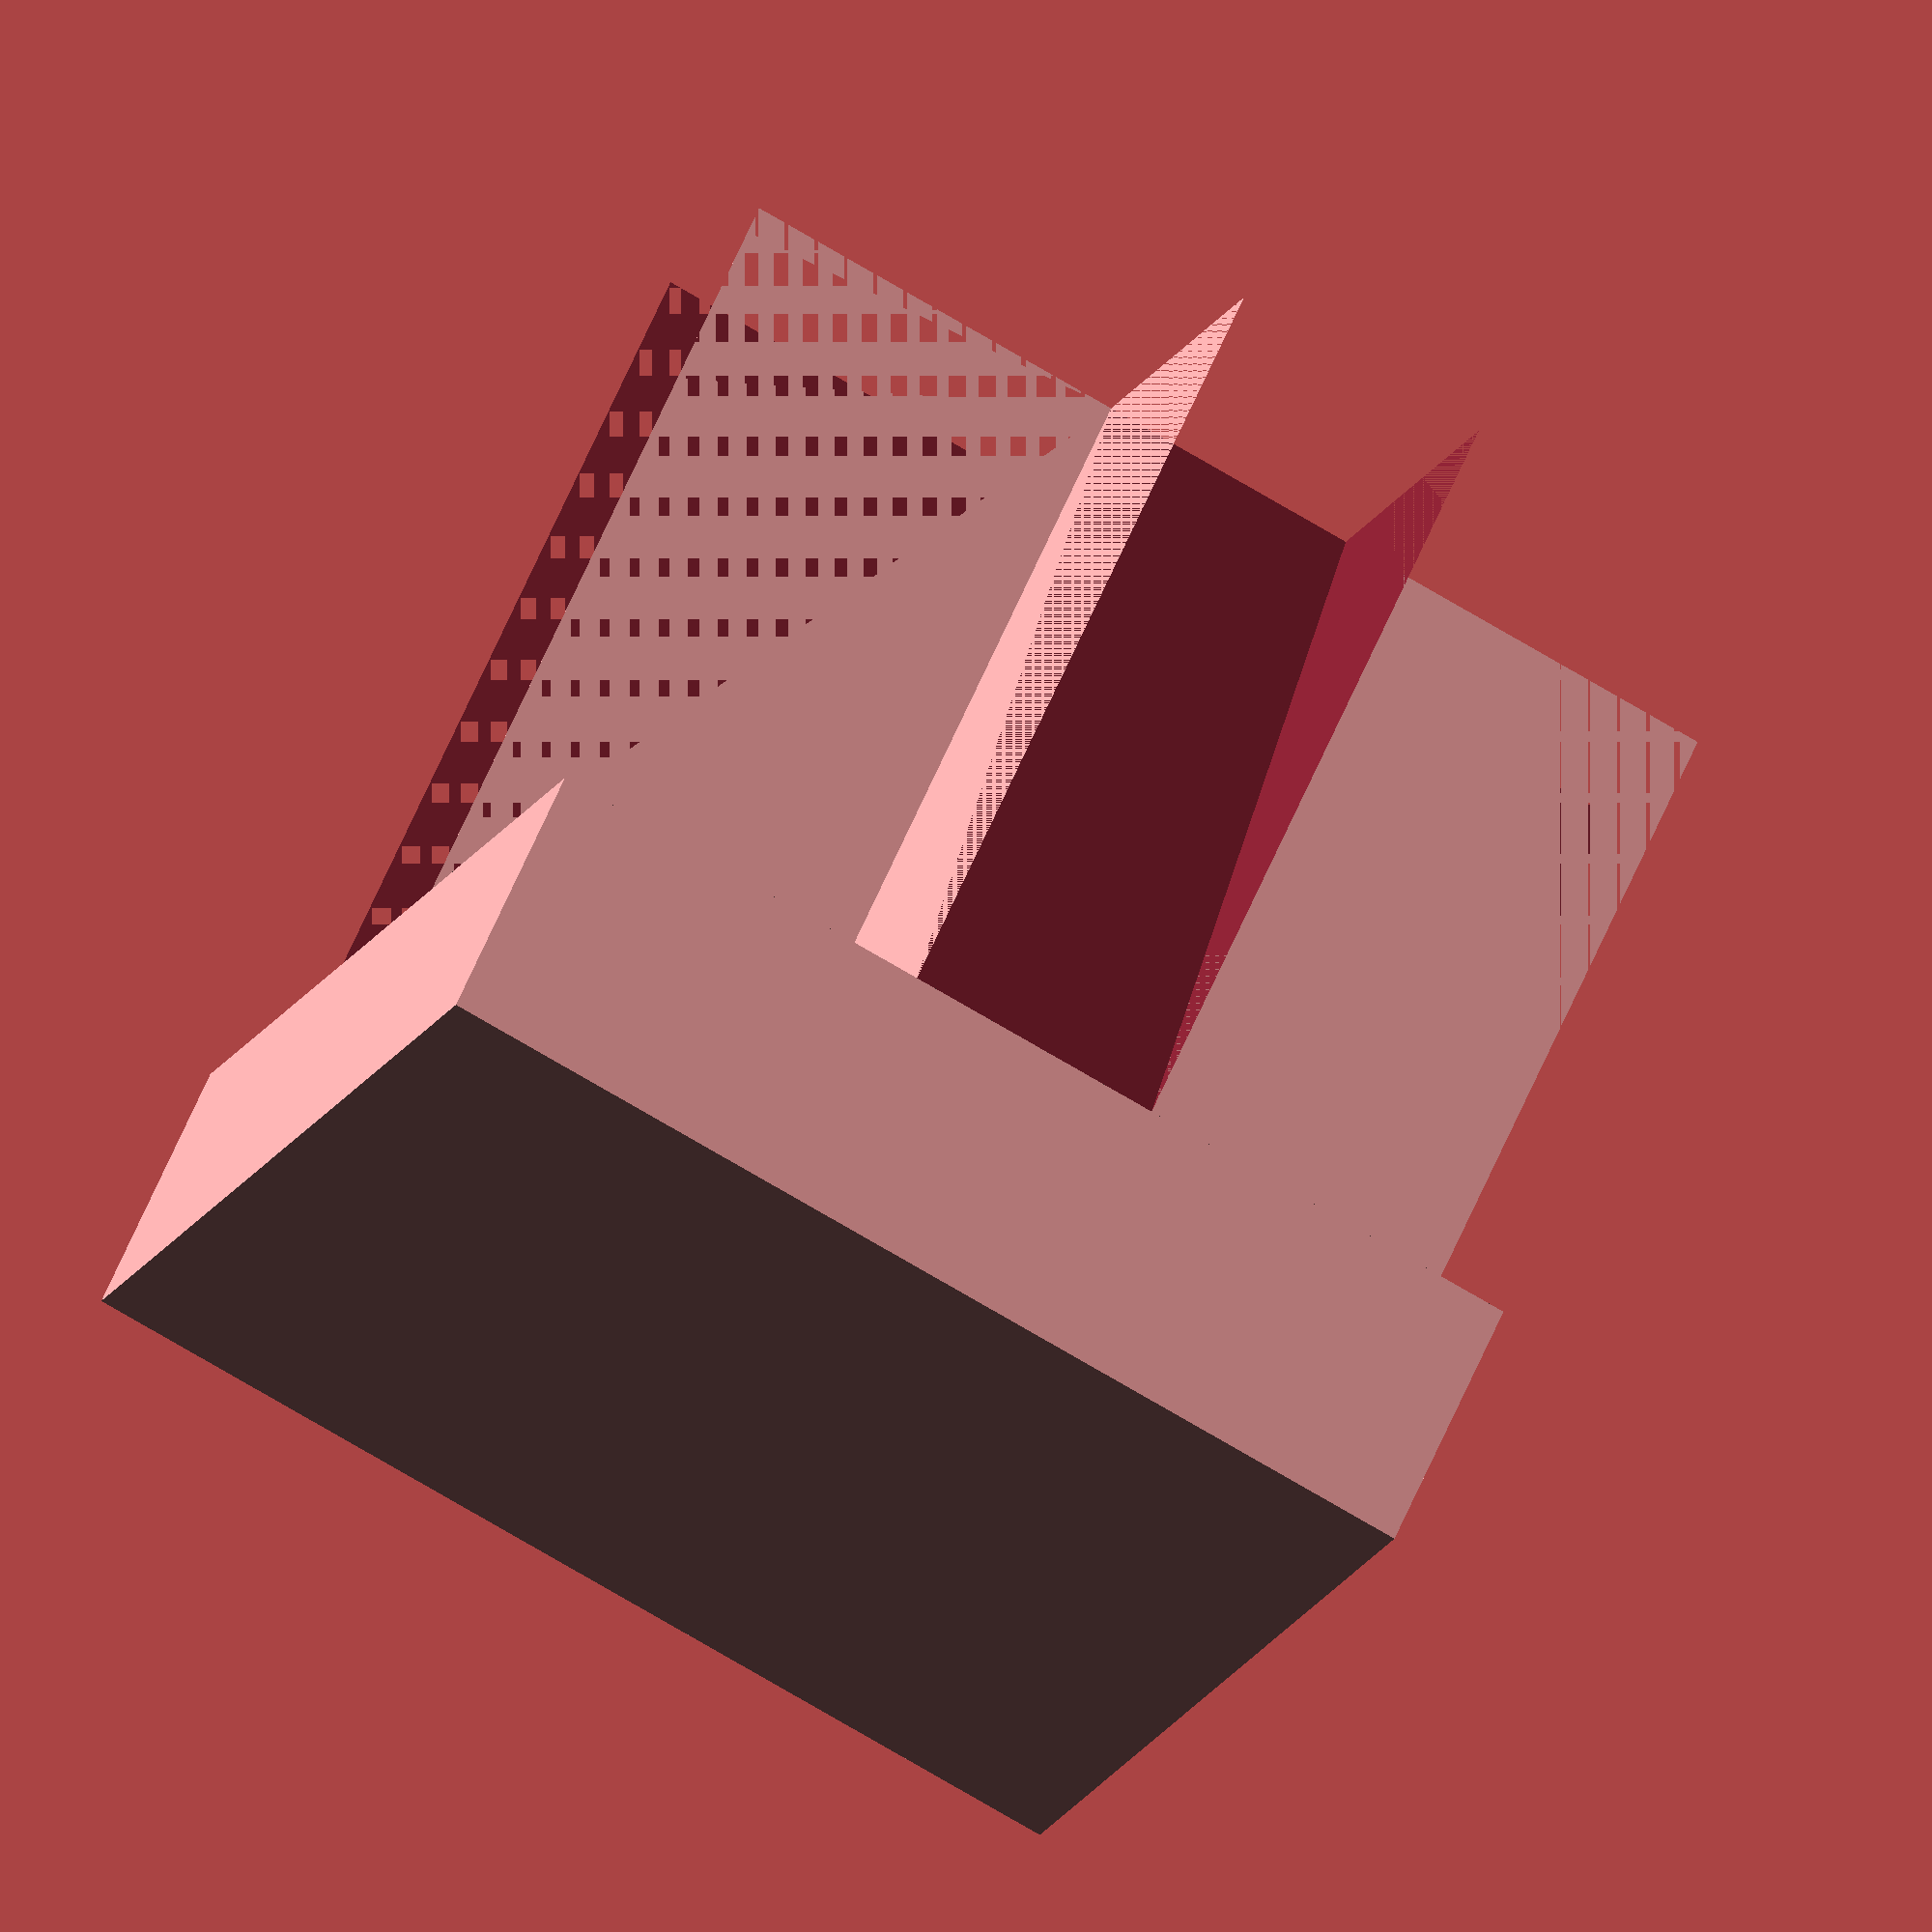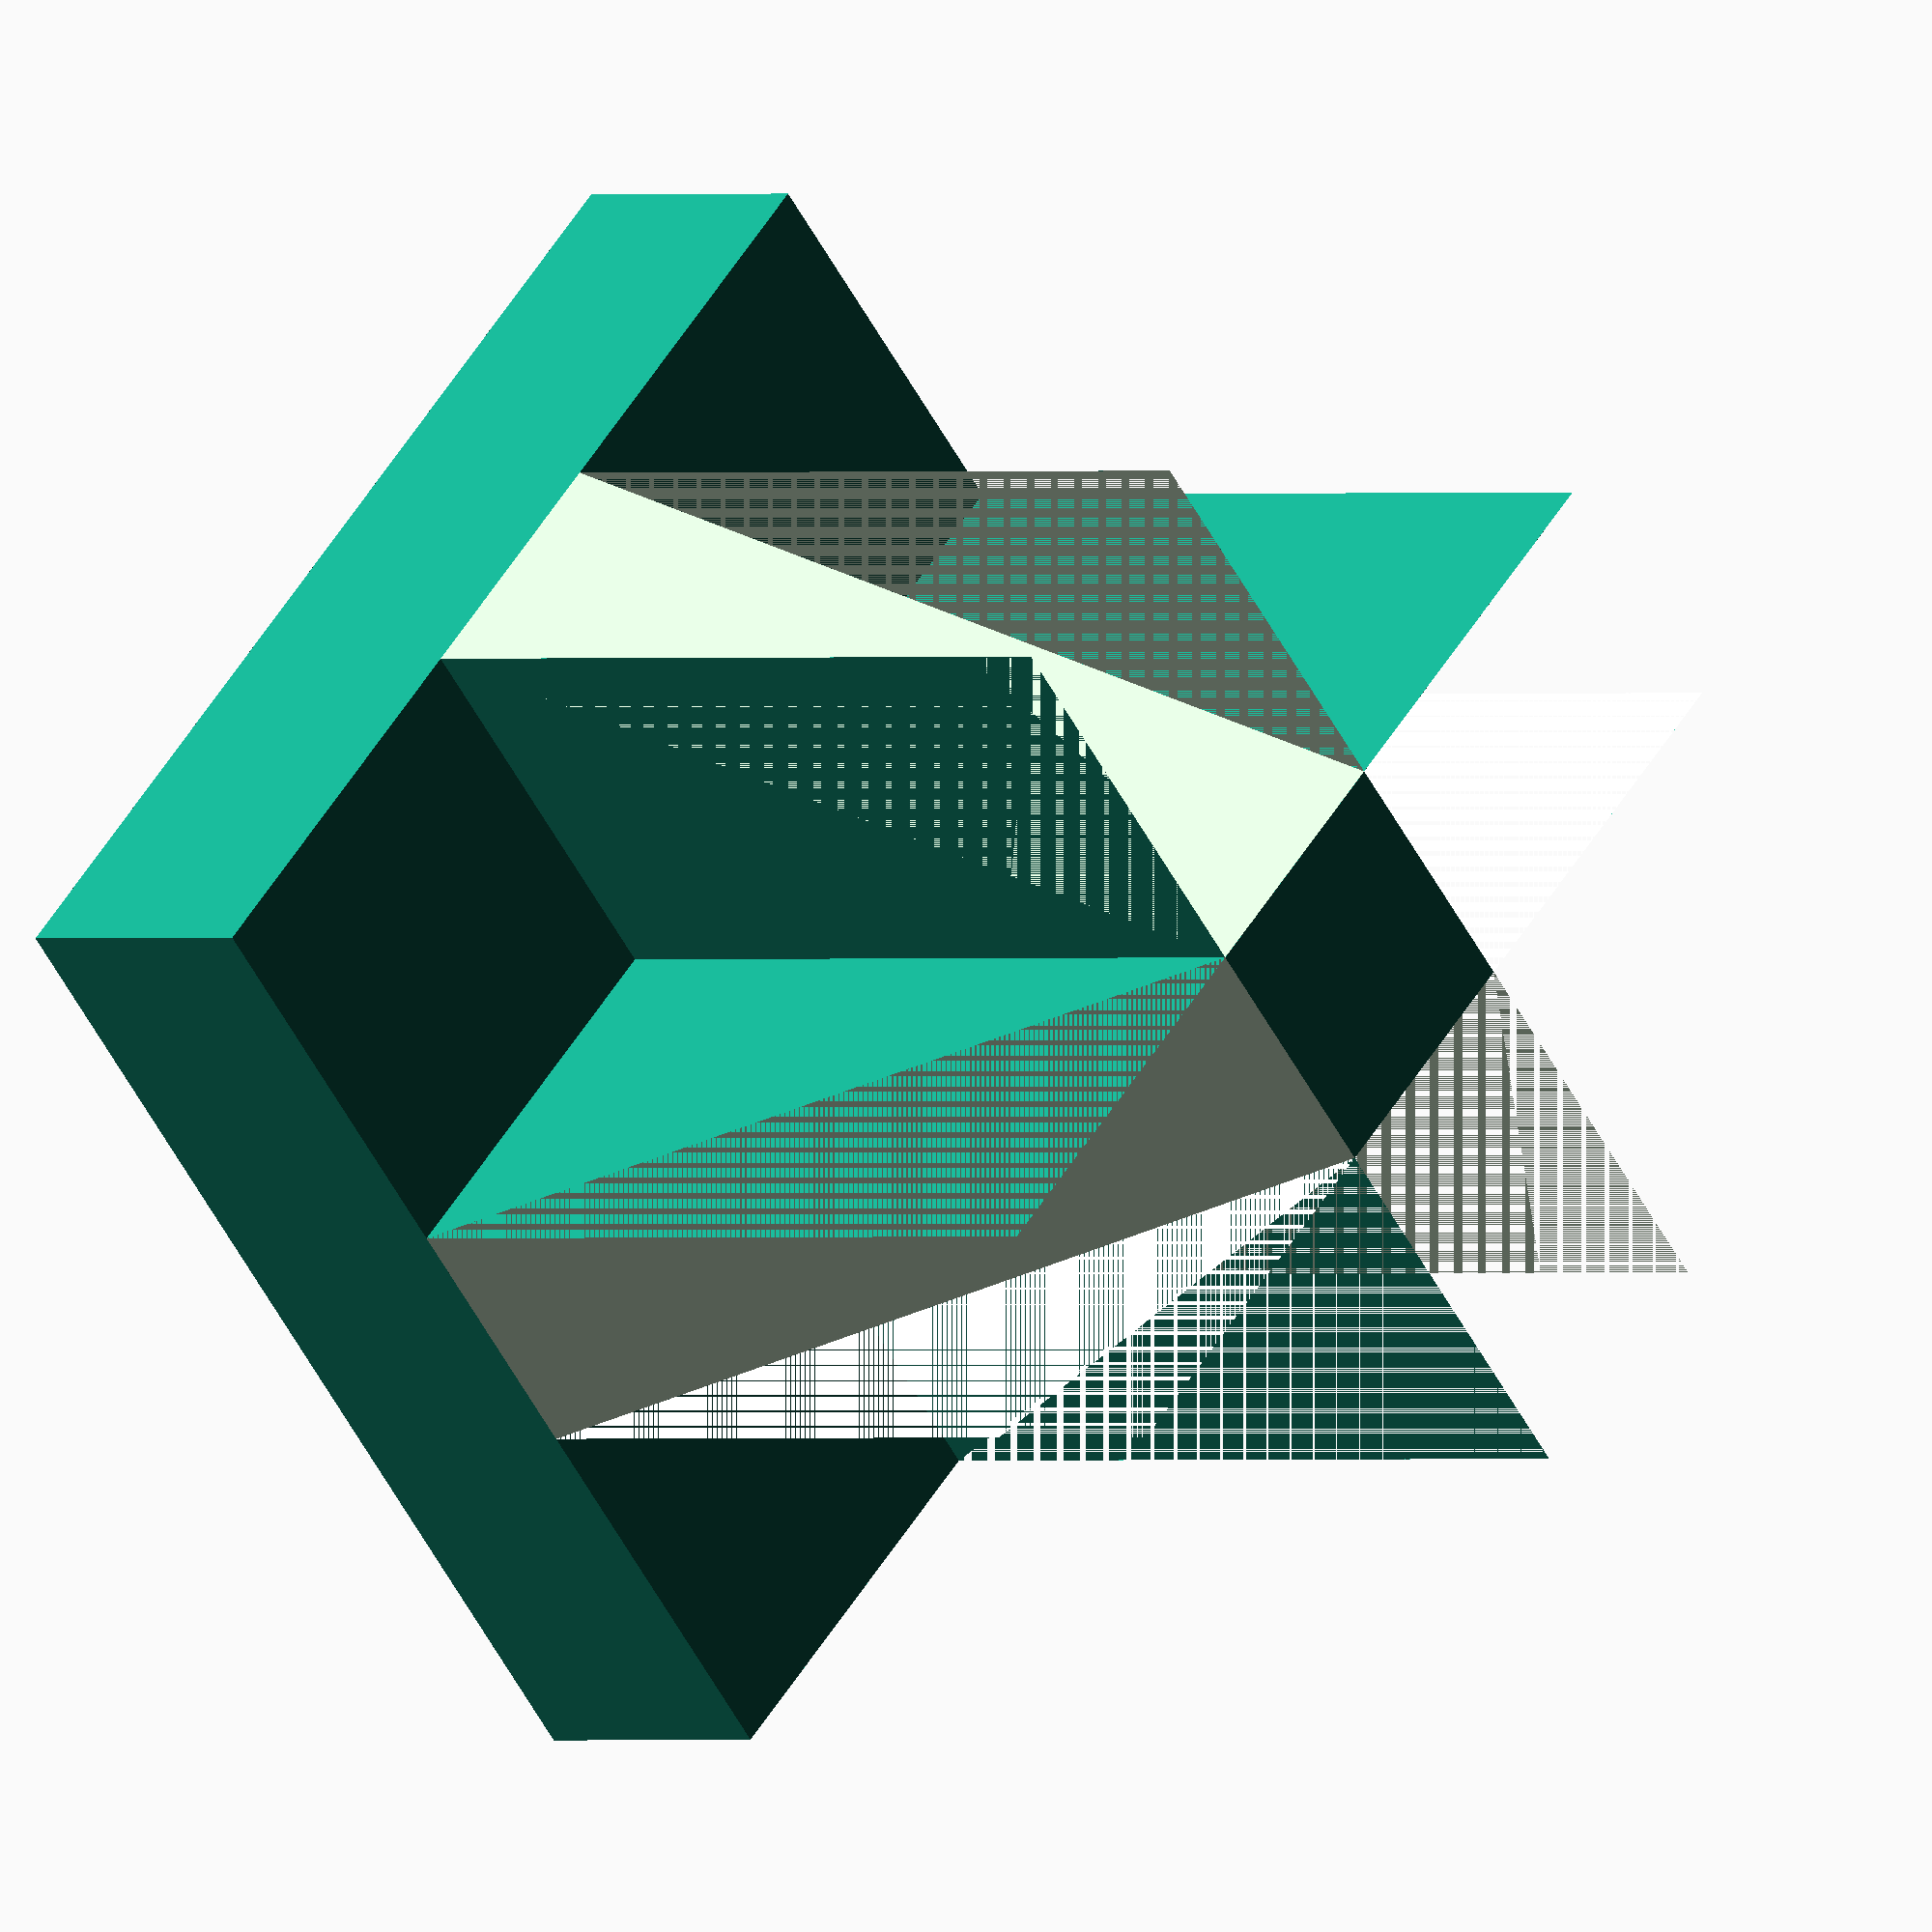
<openscad>
cube ([40,40,10]);
difference(){
translate([15,0,10])
cube ([10,40,30]);
translate([15,0,10])
rotate([63.435,0,0])	 
cube ([10,40,30]);
translate([15,25,40])
rotate([-63.435,0,0])	 
cube ([10,40,30]);
}
difference(){
translate([0,15,10])
cube ([40,10,30]);
translate([0,15,10])
rotate([0,-63.435,0])	 
cube ([40,10,30]);
translate([25,15,40])
rotate([0,63.435,0])	 
cube ([40,10,30]);
}
</openscad>
<views>
elev=295.2 azim=69.3 roll=203.5 proj=o view=wireframe
elev=0.2 azim=137.0 roll=314.0 proj=o view=solid
</views>
